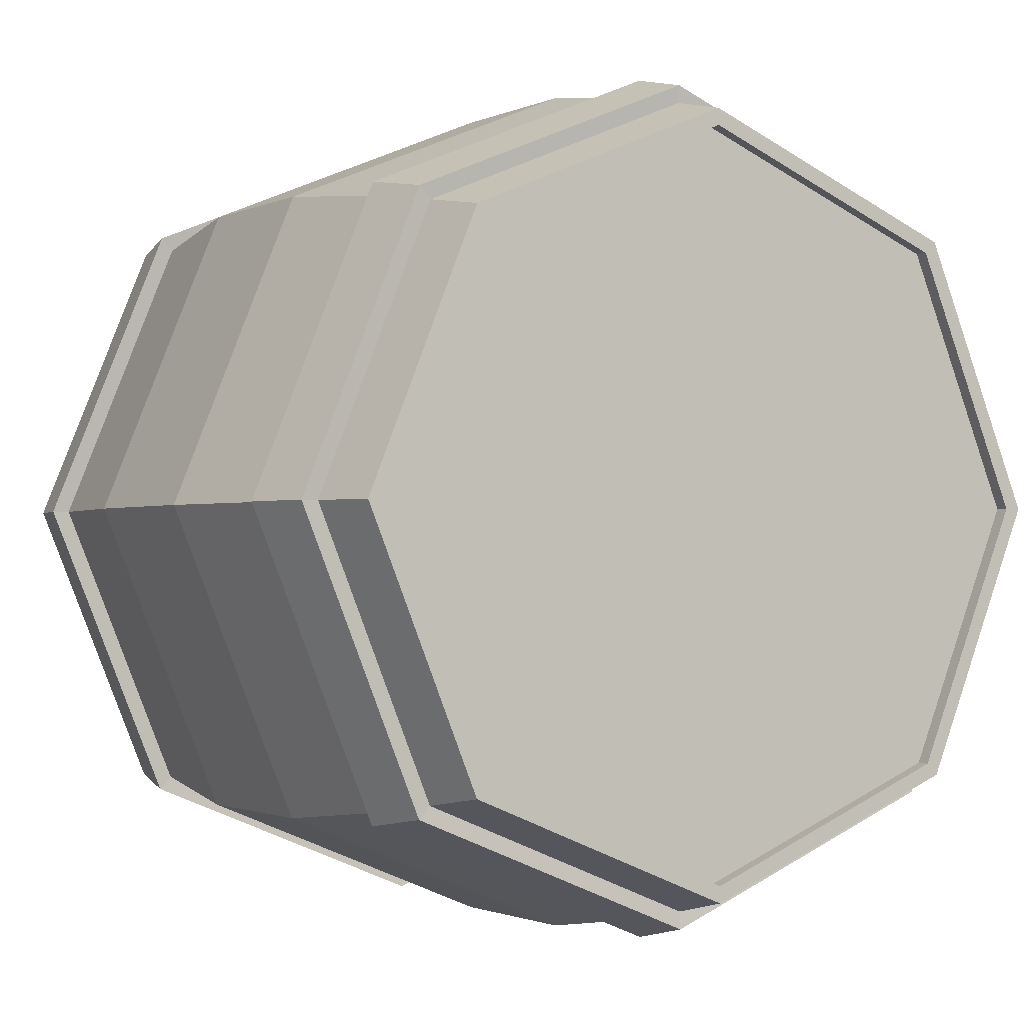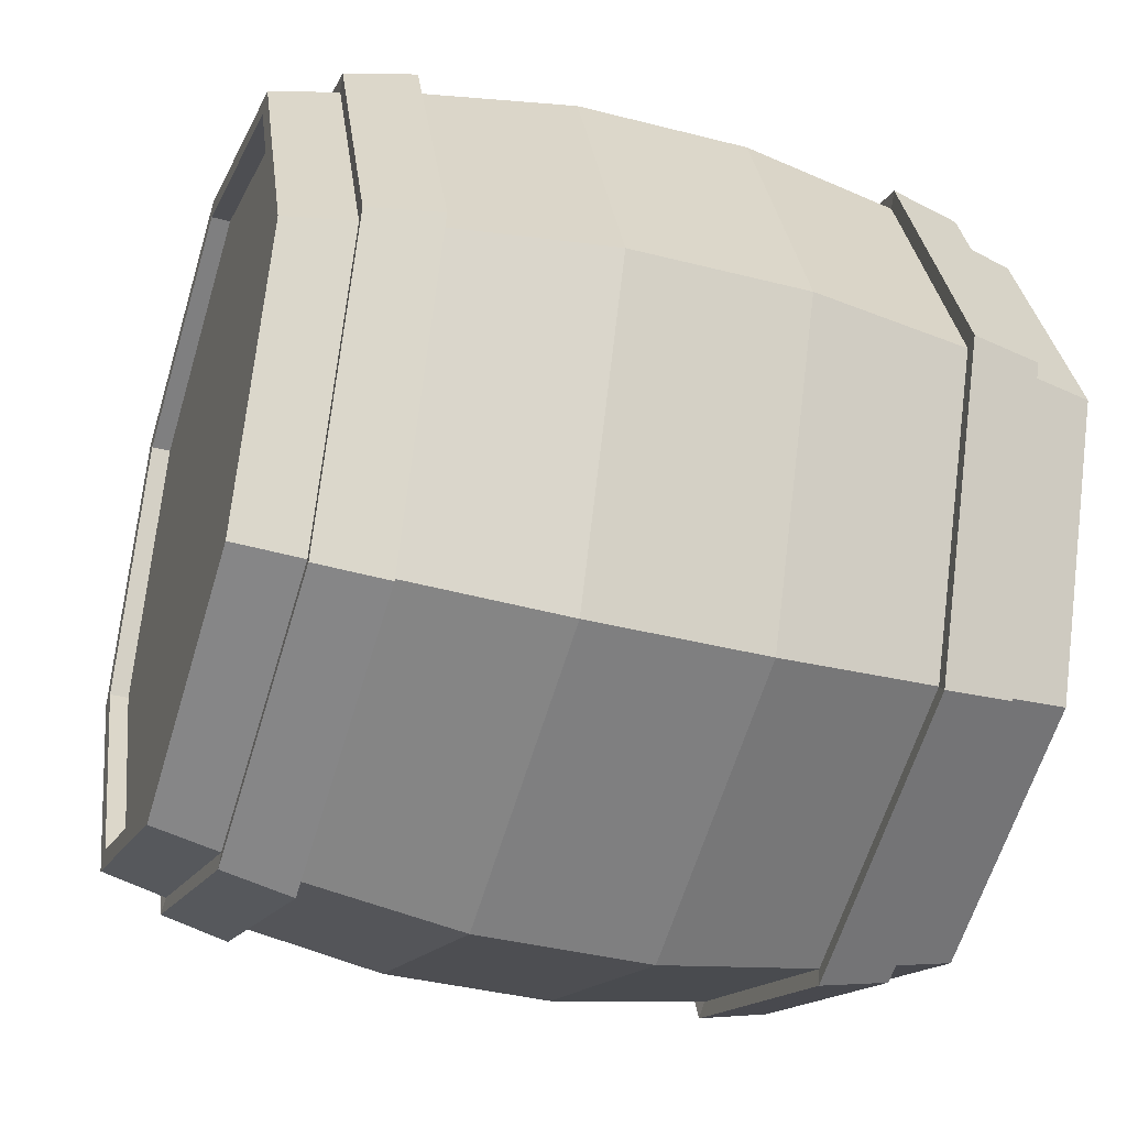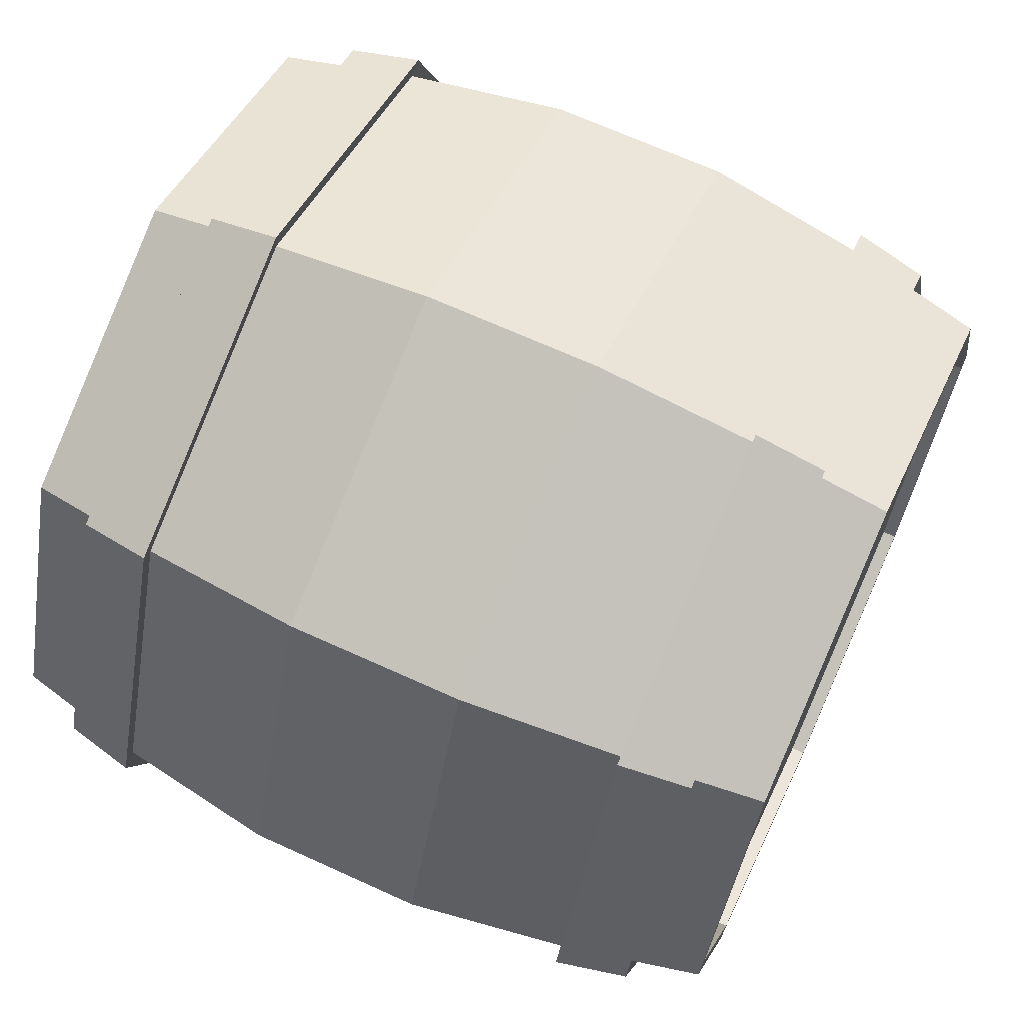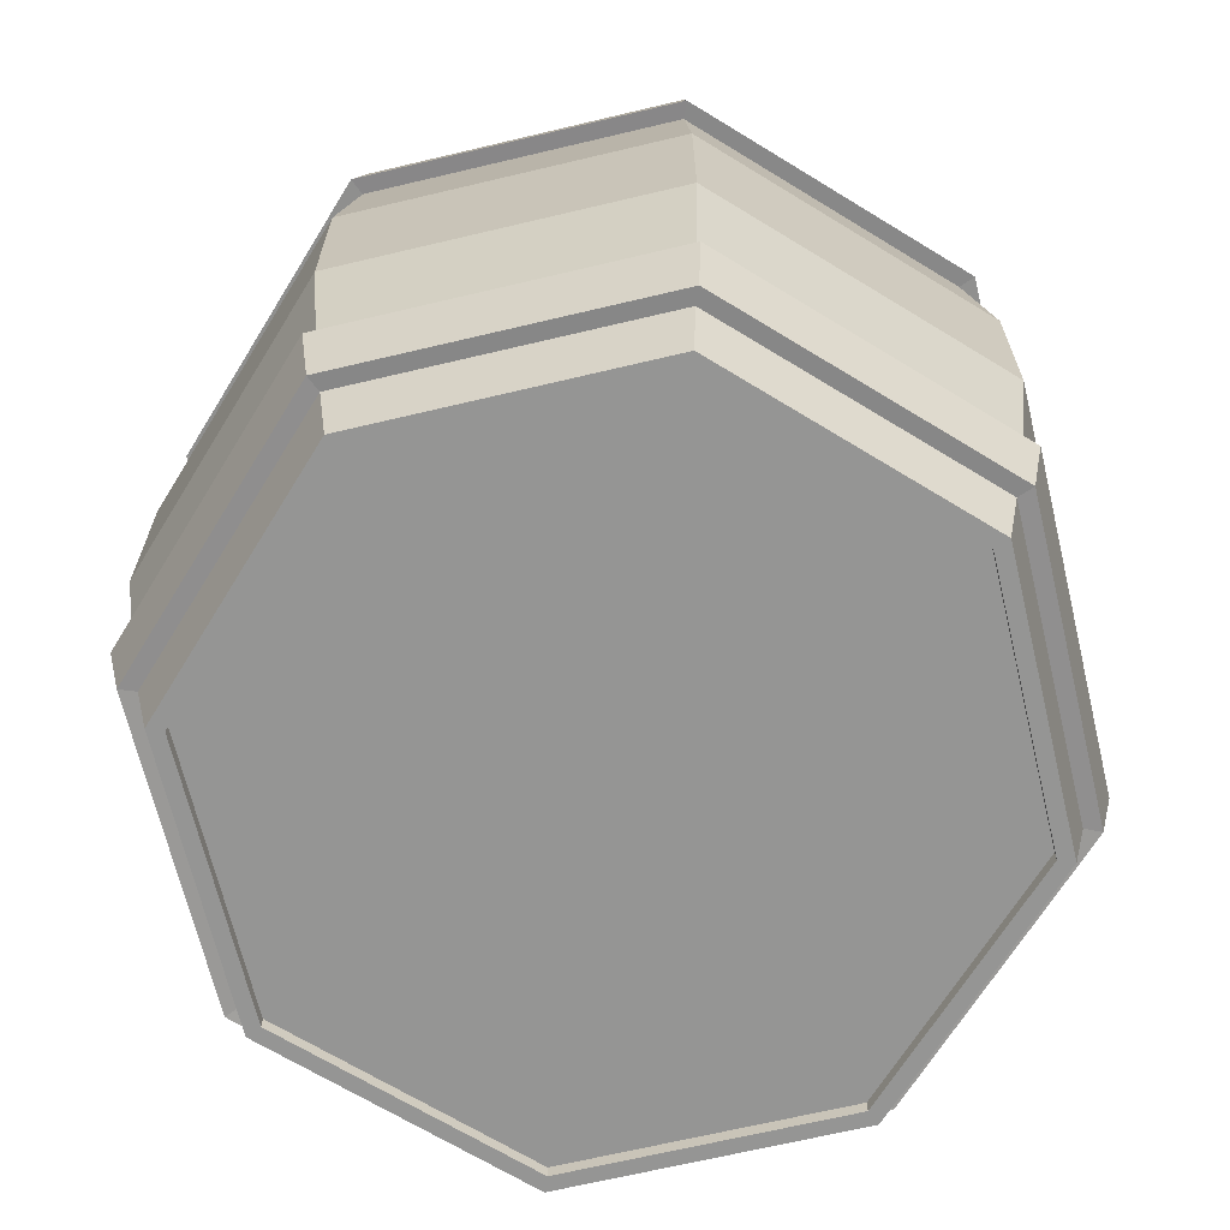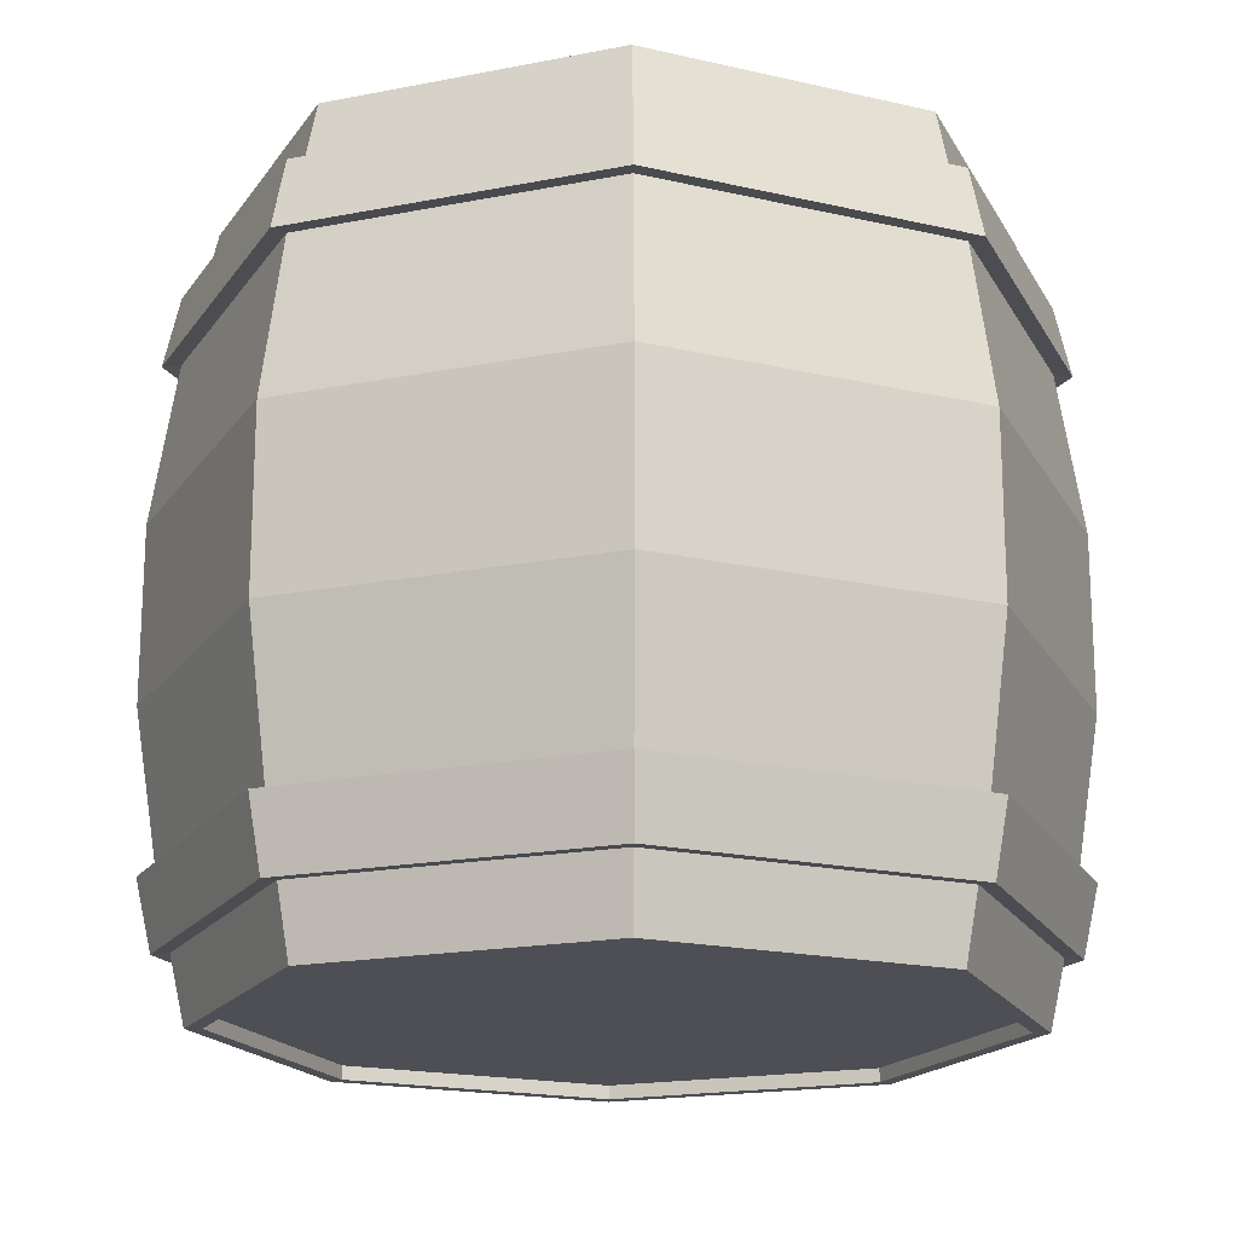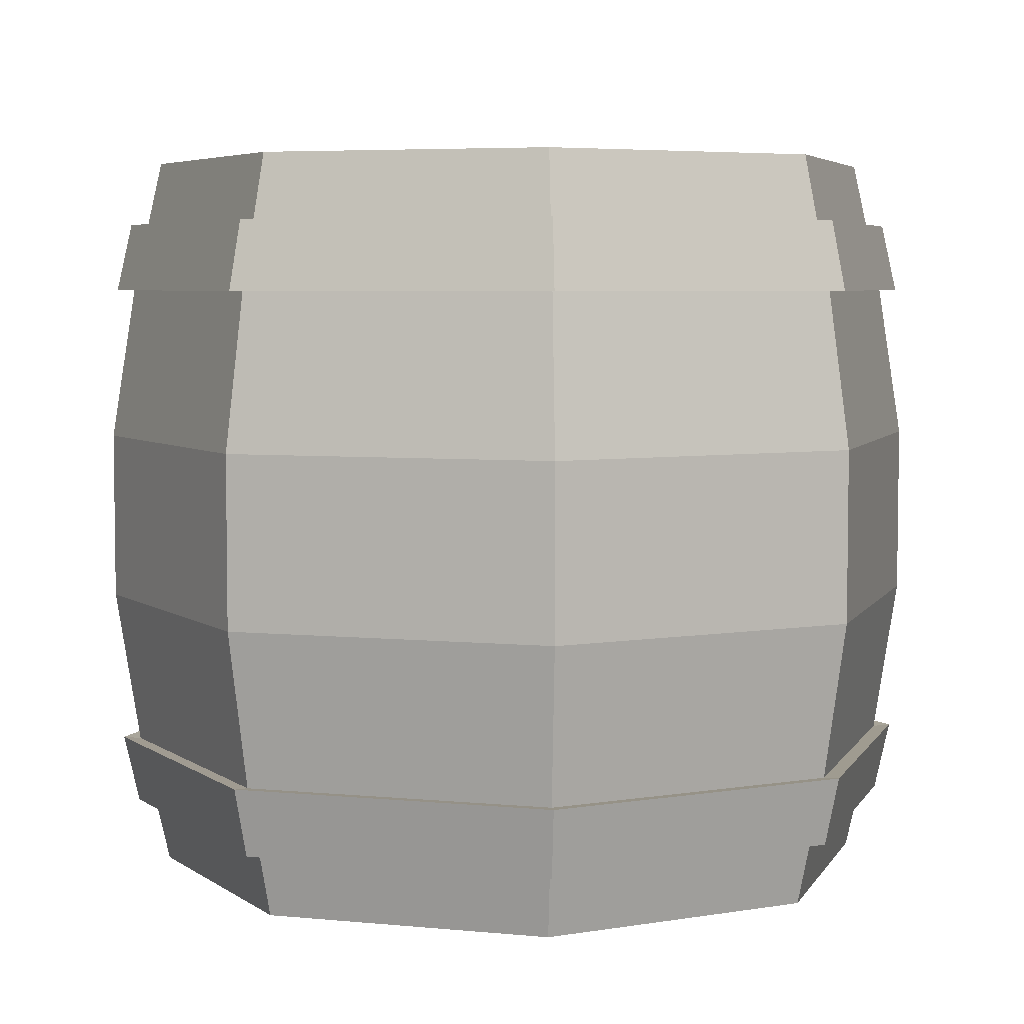
<metadata>
{"format":"obj","ext":"obj","renderer":"f3d","projection":"perspective","resolution":1024,"background":"white","views":[{"elev":-1.3,"azim":-31.4,"up":"+Z"},{"elev":-38.0,"azim":-108.2,"up":"+Z"},{"elev":67.4,"azim":-65.4,"up":"+Z"},{"elev":-67.4,"azim":-99.1,"up":"+Y"},{"elev":-18.3,"azim":-91.6,"up":"+Y"},{"elev":5.2,"azim":-95.3,"up":"+Y"}]}
</metadata>
<code>
o Cylinder
v 0 -1 -0.9569
v 0 1 -0.9428
v 0.6766 -1 -0.6766
v 0.6667 1 -0.6667
v 0.9569 -1 0
v 0.9428 1 0
v 0.6766 -1 0.6766
v 0.6667 1 0.6667
v -0 -1 0.9569
v -0 1 0.9428
v -0.6766 -1 0.6766
v -0.6667 1 0.6667
v -0.9569 -1 -0
v -0.9428 1 -0
v -0.6766 -1 -0.6766
v -0.6667 1 -0.6667
v 0 -0.6475 -1.079
v 0 -0.2289 -1.145
v 0 0.2289 -1.145
v 0 0.6475 -1.079
v 0.7631 0.6475 -0.7631
v 0.8094 0.2289 -0.8094
v 0.8094 -0.2289 -0.8094
v 0.7631 -0.6475 -0.7631
v 1.079 0.6475 0
v 1.145 0.2289 0
v 1.145 -0.2289 0
v 1.079 -0.6475 0
v 0.7631 0.6475 0.7631
v 0.8094 0.2289 0.8094
v 0.8094 -0.2289 0.8094
v 0.7631 -0.6475 0.7631
v -0 0.6475 1.079
v -0 0.2289 1.145
v -0 -0.2289 1.145
v -0 -0.6475 1.079
v -0.7631 0.6475 0.7631
v -0.8094 0.2289 0.8094
v -0.8094 -0.2289 0.8094
v -0.7631 -0.6475 0.7631
v -1.079 0.6475 -0
v -1.145 0.2289 -0
v -1.145 -0.2289 -0
v -1.079 -0.6475 -0
v -0.7631 0.6475 -0.7631
v -0.8094 0.2289 -0.8094
v -0.8094 -0.2289 -0.8094
v -0.7631 -0.6475 -0.7631
v 0.7071 1 -0.7071
v 0 1 -1
v 1 1 0
v 0.7071 1 0.7071
v -0 1 1
v -0.7071 1 0.7071
v -1 1 -0
v -0.7071 1 -0.7071
v 0.6667 0.9491 -0.6667
v 0 0.9491 -0.9428
v 0.9428 0.9491 0
v 0.6667 0.9491 0.6667
v -0 0.9491 0.9428
v -0.6667 0.9491 0.6667
v -0.9428 0.9491 -0
v -0.6667 0.9491 -0.6667
v 0 -1 -1
v 0.7071 -1 -0.7071
v 1 -1 0
v 0.7071 -1 0.7071
v -0 -1 1
v -0.7071 -1 0.7071
v -1 -1 -0
v -0.7071 -1 -0.7071
v -0 -0.9641 -0.9569
v 0.6766 -0.9641 -0.6766
v 0.9569 -0.9641 0
v 0.6766 -0.9641 0.6766
v -0 -0.9641 0.9569
v -0.6766 -0.9641 0.6766
v -0.9569 -0.9641 -0
v -0.6766 -0.9641 -0.6766
v 0 0.8238 -1.04
v 0.7351 0.8238 -0.7351
v 1.04 0.8238 0
v 0.7351 0.8238 0.7351
v -0 0.8238 1.04
v -0.7351 0.8238 0.7351
v -1.04 0.8238 -0
v -0.7351 0.8238 -0.7351
v 0.7351 -0.8238 -0.7351
v 1.04 -0.8238 0
v 0.7351 -0.8238 0.7351
v -0 -0.8238 1.04
v -0.7351 -0.8238 0.7351
v -1.04 -0.8238 -0
v -0.7351 -0.8238 -0.7351
v 0 -0.8238 -1.04
v 0 -0.8276 -1.085
v 0 -0.6437 -1.126
v -0.7964 -0.6437 -0.7964
v -1.126 -0.6437 -0
v -0.7964 -0.6437 0.7964
v -0 -0.6437 1.126
v 0.7964 -0.6437 0.7964
v 1.126 -0.6437 0
v 0.7964 -0.6437 -0.7964
v 0.7672 -0.8276 -0.7672
v 1.085 -0.8276 0
v 0.7672 -0.8276 0.7672
v -0 -0.8276 1.085
v -0.7672 -0.8276 0.7672
v -1.085 -0.8276 -0
v -0.7672 -0.8276 -0.7672
v 0.7677 0.8277 -0.7677
v 0.797 0.6436 -0.797
v 1.086 0.8277 0
v 1.127 0.6436 0
v 0.7677 0.8277 0.7677
v 0.797 0.6436 0.797
v -0 0.8277 1.086
v -0 0.6436 1.127
v -0.7677 0.8277 0.7677
v -0.797 0.6436 0.797
v -1.086 0.8277 -0
v -1.127 0.6436 -0
v -0.7677 0.8277 -0.7677
v -0.797 0.6436 -0.797
v 0 0.6436 -1.127
v 0 0.8277 -1.086
f 50 82 81
f 82 51 83
f 51 84 83
f 52 85 84
f 53 86 85
f 54 87 86
f 16 58 2
f 87 56 88
f 56 81 88
f 15 79 13
f 89 107 90
f 47 17 48
f 46 18 47
f 45 19 46
f 28 105 24
f 43 48 44
f 42 47 43
f 41 46 42
f 96 106 89
f 39 44 40
f 38 43 39
f 37 42 38
f 32 102 103
f 35 40 36
f 34 39 35
f 33 38 34
f 95 97 96
f 31 36 32
f 30 35 31
f 29 34 30
f 44 101 40
f 27 32 28
f 26 31 27
f 25 30 26
f 94 112 95
f 24 27 28
f 22 27 23
f 21 26 22
f 48 98 99
f 18 24 17
f 19 23 18
f 20 22 19
f 2 49 50
f 6 49 4
f 6 52 51
f 10 52 8
f 12 53 10
f 14 54 12
f 14 56 55
f 2 56 16
f 63 61 59
f 12 63 14
f 8 61 10
f 4 59 6
f 14 64 16
f 10 62 12
f 6 60 8
f 2 57 4
f 1 66 3
f 3 67 5
f 5 68 7
f 7 69 9
f 11 69 70
f 11 71 13
f 15 71 72
f 15 65 1
f 74 76 78
f 11 77 9
f 7 75 5
f 3 73 1
f 1 80 15
f 13 78 11
f 9 76 7
f 5 74 3
f 45 127 20
f 87 121 86
f 88 123 87
f 20 114 21
f 25 118 29
f 81 125 88
f 33 122 37
f 82 128 81
f 65 89 66
f 89 67 66
f 67 91 68
f 68 92 69
f 92 70 69
f 93 71 70
f 94 72 71
f 95 65 72
f 99 97 112
f 111 99 112
f 101 111 110
f 102 110 109
f 108 102 109
f 104 108 107
f 105 107 106
f 98 106 97
f 91 107 108
f 44 99 100
f 91 109 92
f 40 102 36
f 32 104 28
f 92 110 93
f 24 98 17
f 94 110 111
f 125 127 126
f 124 125 126
f 121 124 122
f 120 121 122
f 117 120 118
f 116 117 118
f 113 116 114
f 127 113 114
f 86 119 85
f 41 122 124
f 29 120 33
f 85 117 84
f 21 116 25
f 83 117 115
f 83 113 82
f 41 126 45
f 50 49 82
f 82 49 51
f 51 52 84
f 52 53 85
f 53 54 86
f 54 55 87
f 16 64 58
f 87 55 56
f 56 50 81
f 15 80 79
f 89 106 107
f 47 18 17
f 46 19 18
f 45 20 19
f 28 104 105
f 43 47 48
f 42 46 47
f 41 45 46
f 96 97 106
f 39 43 44
f 38 42 43
f 37 41 42
f 32 36 102
f 35 39 40
f 34 38 39
f 33 37 38
f 95 112 97
f 31 35 36
f 30 34 35
f 29 33 34
f 44 100 101
f 27 31 32
f 26 30 31
f 25 29 30
f 94 111 112
f 24 23 27
f 22 26 27
f 21 25 26
f 48 17 98
f 18 23 24
f 19 22 23
f 20 21 22
f 2 4 49
f 6 51 49
f 6 8 52
f 10 53 52
f 12 54 53
f 14 55 54
f 14 16 56
f 2 50 56
f 59 57 63
f 57 58 63
f 58 64 63
f 63 62 61
f 61 60 59
f 12 62 63
f 8 60 61
f 4 57 59
f 14 63 64
f 10 61 62
f 6 59 60
f 2 58 57
f 1 65 66
f 3 66 67
f 5 67 68
f 7 68 69
f 11 9 69
f 11 70 71
f 15 13 71
f 15 72 65
f 80 73 74
f 74 75 76
f 76 77 78
f 78 79 80
f 80 74 78
f 11 78 77
f 7 76 75
f 3 74 73
f 1 73 80
f 13 79 78
f 9 77 76
f 5 75 74
f 45 126 127
f 87 123 121
f 88 125 123
f 20 127 114
f 25 116 118
f 81 128 125
f 33 120 122
f 82 113 128
f 65 96 89
f 89 90 67
f 67 90 91
f 68 91 92
f 92 93 70
f 93 94 71
f 94 95 72
f 95 96 65
f 99 98 97
f 111 100 99
f 101 100 111
f 102 101 110
f 108 103 102
f 104 103 108
f 105 104 107
f 98 105 106
f 91 90 107
f 44 48 99
f 91 108 109
f 40 101 102
f 32 103 104
f 92 109 110
f 24 105 98
f 94 93 110
f 125 128 127
f 124 123 125
f 121 123 124
f 120 119 121
f 117 119 120
f 116 115 117
f 113 115 116
f 127 128 113
f 86 121 119
f 41 37 122
f 29 118 120
f 85 119 117
f 21 114 116
f 83 84 117
f 83 115 113
f 41 124 126

</code>
